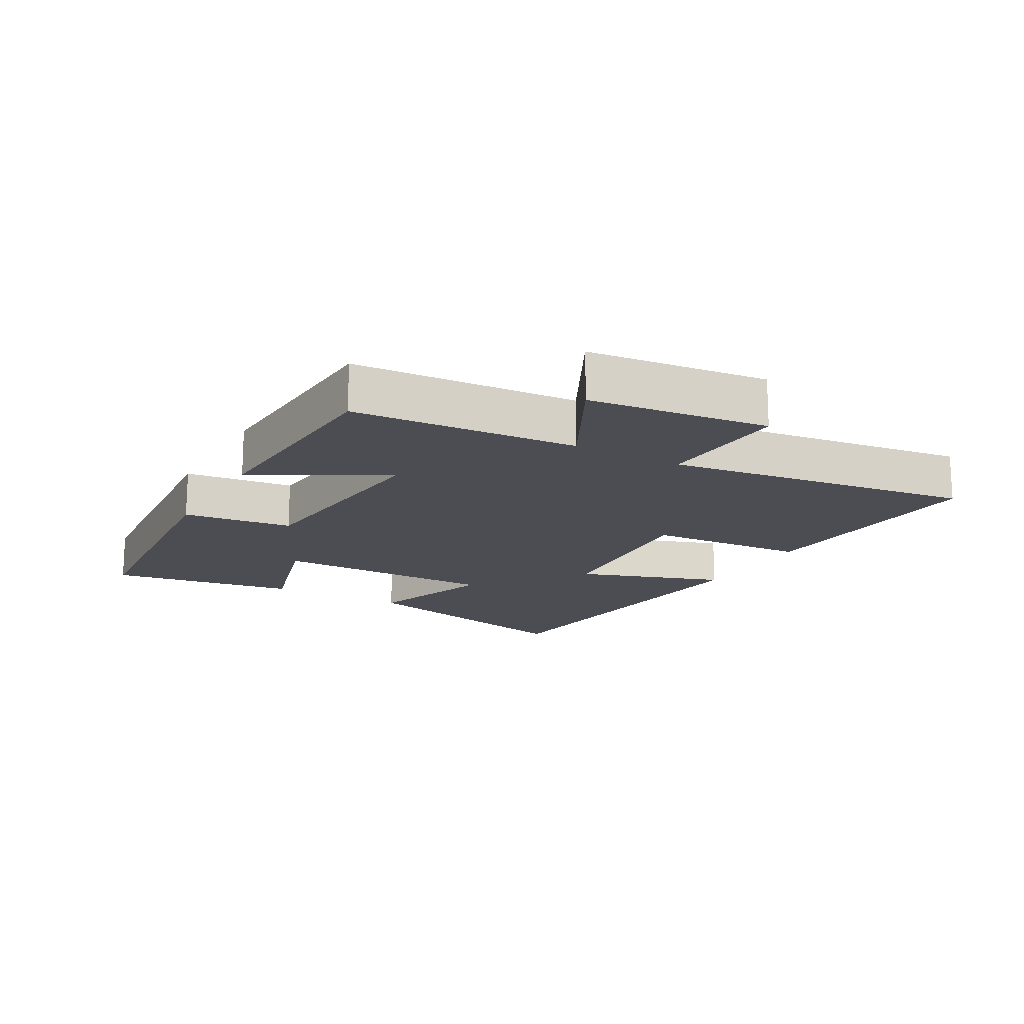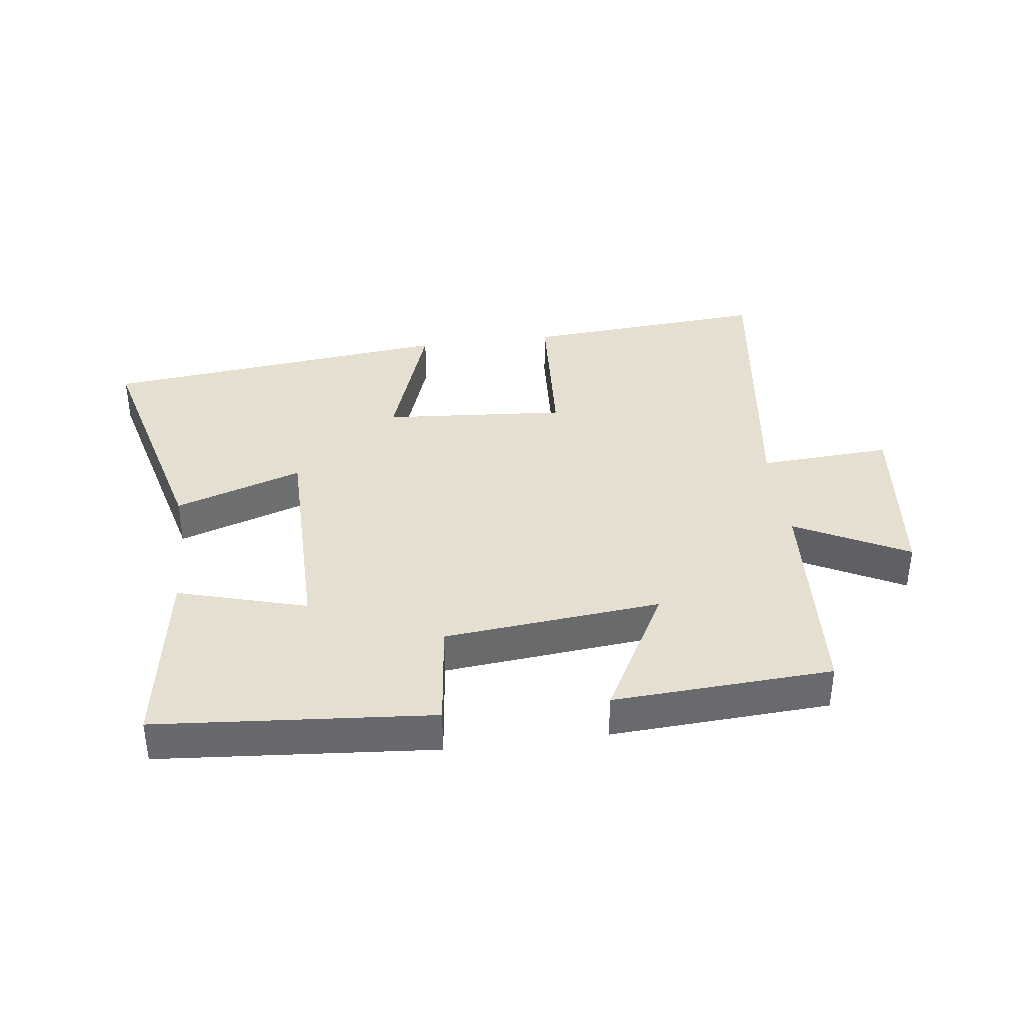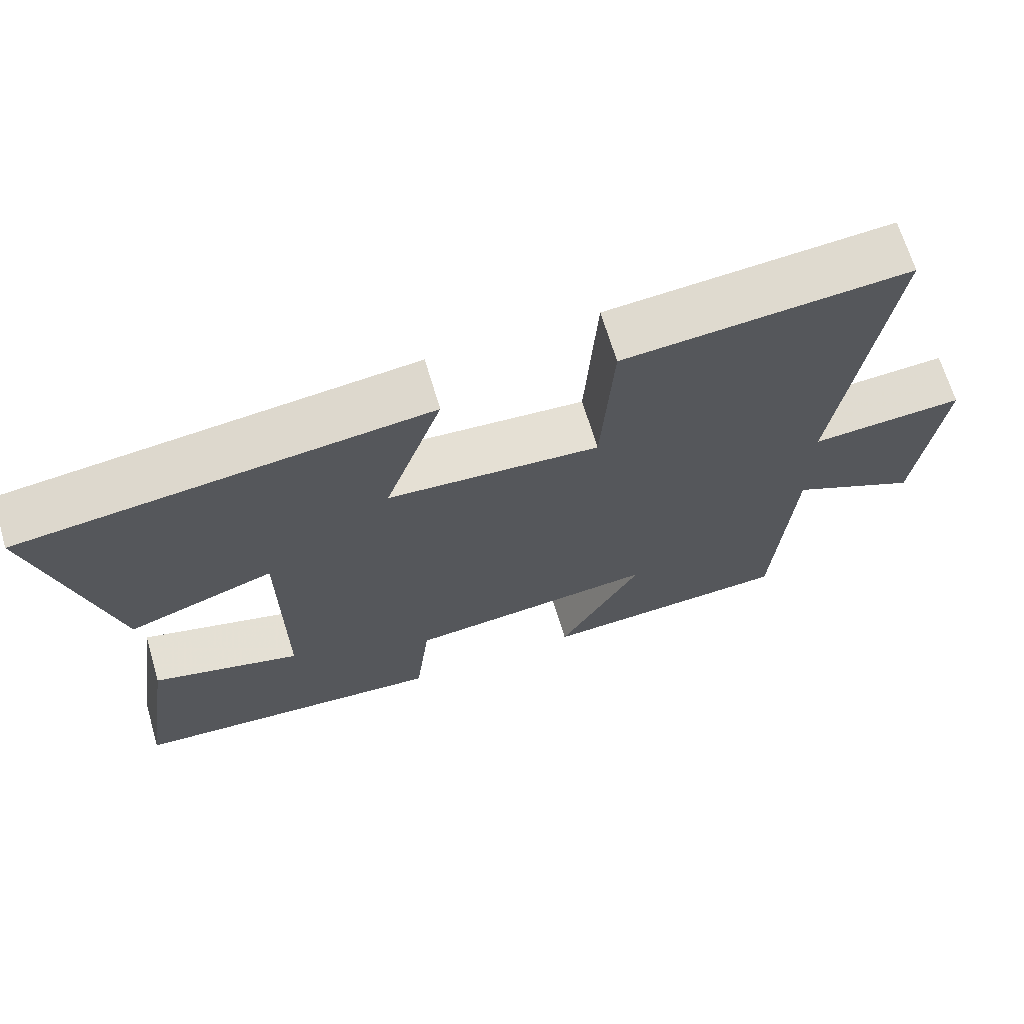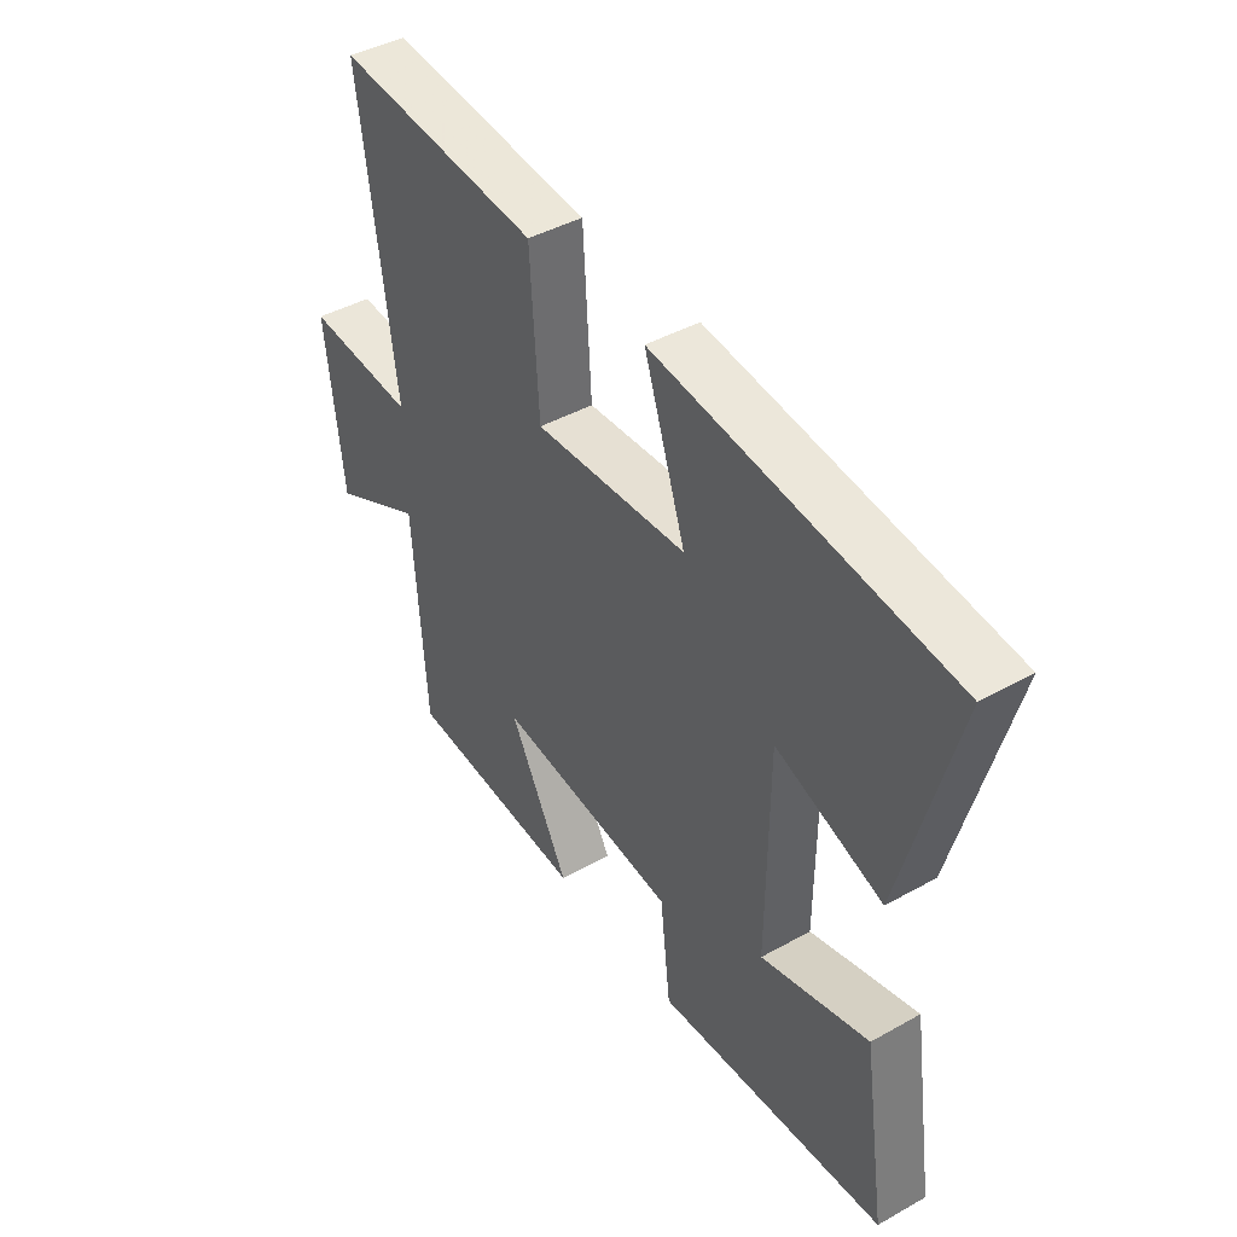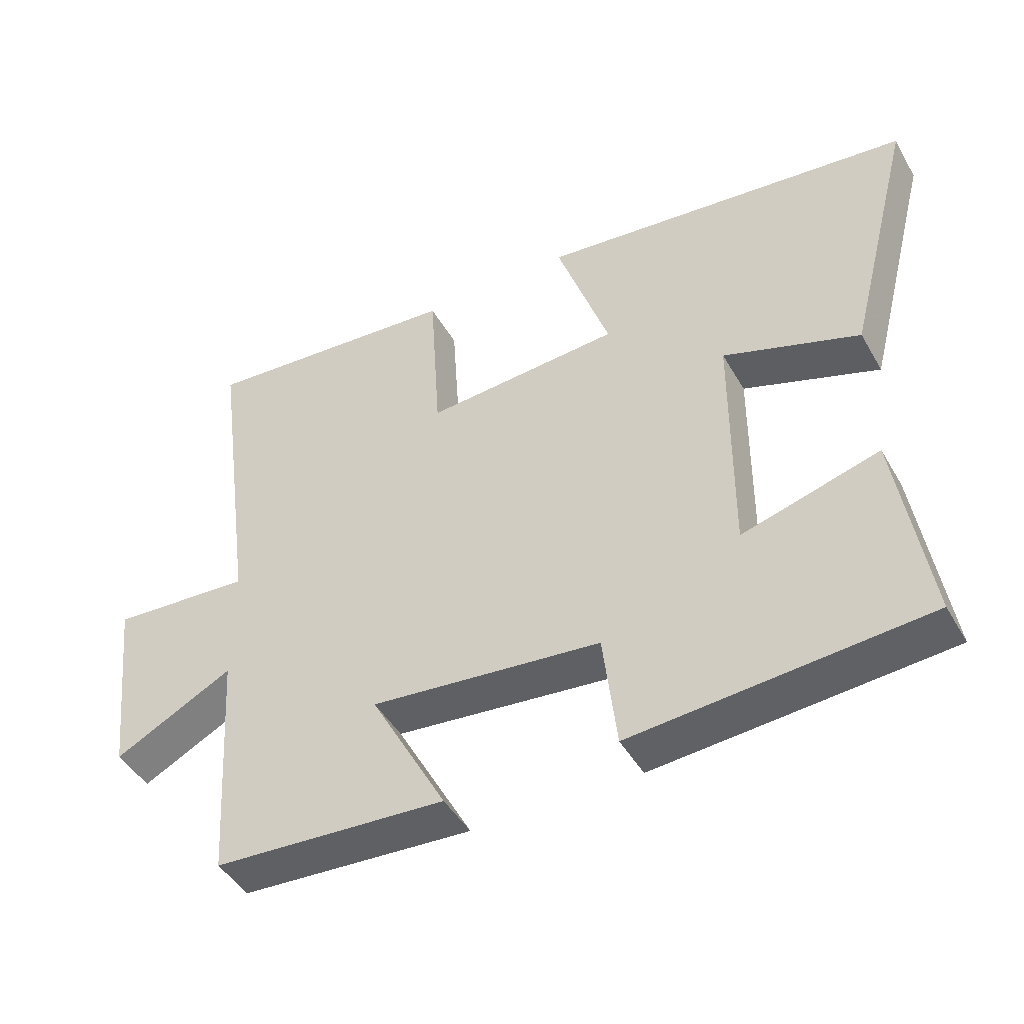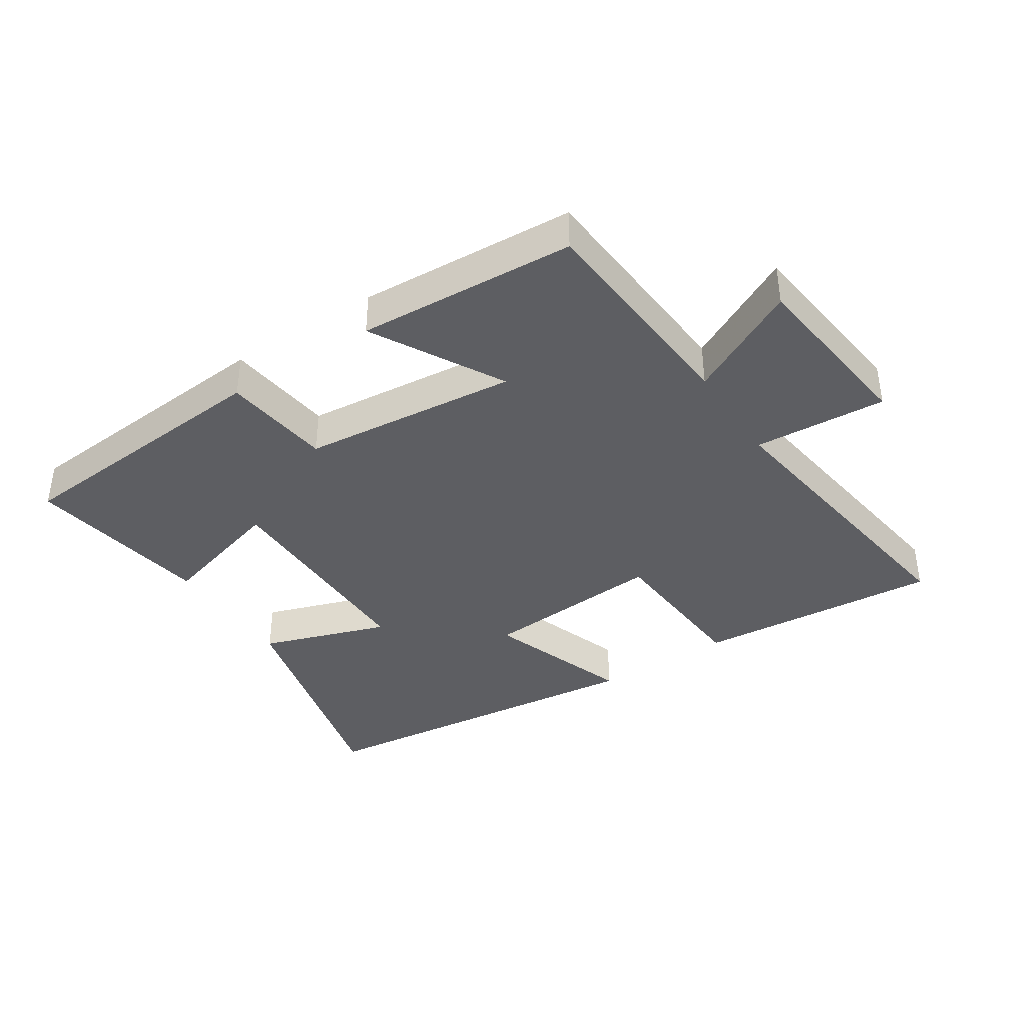
<metadata>
{"format":"obj","ext":"obj","renderer":"f3d","projection":"perspective","resolution":1024,"background":"white","views":[{"elev":-16.4,"azim":-119.2,"up":"+Y"},{"elev":37.4,"azim":172.7,"up":"+Y"},{"elev":67.8,"azim":163.4,"up":"+Z"},{"elev":43.2,"azim":56.5,"up":"+Z"},{"elev":-45.5,"azim":28.3,"up":"+Z"},{"elev":-38.6,"azim":-146.7,"up":"+Y"}]}
</metadata>
<code>
v -0.477 0.07 -0.48
v -0.5 0.07 -0.127
v -0.676 0.07 -0.218
v -0.708 0.07 0.064
v -0.5 0.07 0.051
v -0.565 0.07 0.53
v -0.179 0.07 0.5
v -0.163 0.07 0.249
v 0.125 0.07 0.271
v 0.047 0.07 0.5
v 0.599 0.07 0.439
v 0.5 0.07 0.057
v 0.3 0.07 0.125
v 0.298 0.07 -0.229
v 0.5 0.07 -0.171
v 0.545 0.07 -0.465
v 0.114 0.07 -0.5
v 0.094 0.07 -0.328
v -0.246 0.07 -0.294
v -0.134 0.07 -0.5
v -0.477 0 -0.48
v -0.5 0 -0.127
v -0.676 0 -0.218
v -0.708 0 0.064
v -0.5 0 0.051
v -0.565 0 0.53
v -0.179 0 0.5
v -0.163 0 0.249
v 0.125 0 0.271
v 0.047 0 0.5
v 0.599 0 0.439
v 0.5 0 0.057
v 0.3 0 0.125
v 0.298 0 -0.229
v 0.5 0 -0.171
v 0.545 0 -0.465
v 0.114 0 -0.5
v 0.094 0 -0.328
v -0.246 0 -0.294
v -0.134 0 -0.5
f 19 20 1 2
f 18 19 2
f 16 17 18
f 15 16 18
f 14 15 18
f 13 14 18 2
f 11 12 13
f 10 11 13
f 9 10 13
f 8 9 13 2
f 5 6 7 8
f 5 8 2 3
f 3 4 5
f 22 21 40 39
f 22 39 38
f 38 37 36
f 38 36 35
f 38 35 34
f 22 38 34 33
f 33 32 31
f 33 31 30
f 33 30 29
f 22 33 29 28
f 28 27 26 25
f 23 22 28 25
f 25 24 23
f 1 21 22 2
f 2 22 23 3
f 3 23 24 4
f 4 24 25 5
f 5 25 26 6
f 6 26 27 7
f 7 27 28 8
f 8 28 29 9
f 9 29 30 10
f 10 30 31 11
f 11 31 32 12
f 12 32 33 13
f 13 33 34 14
f 14 34 35 15
f 15 35 36 16
f 16 36 37 17
f 17 37 38 18
f 18 38 39 19
f 19 39 40 20
f 20 40 21 1

</code>
